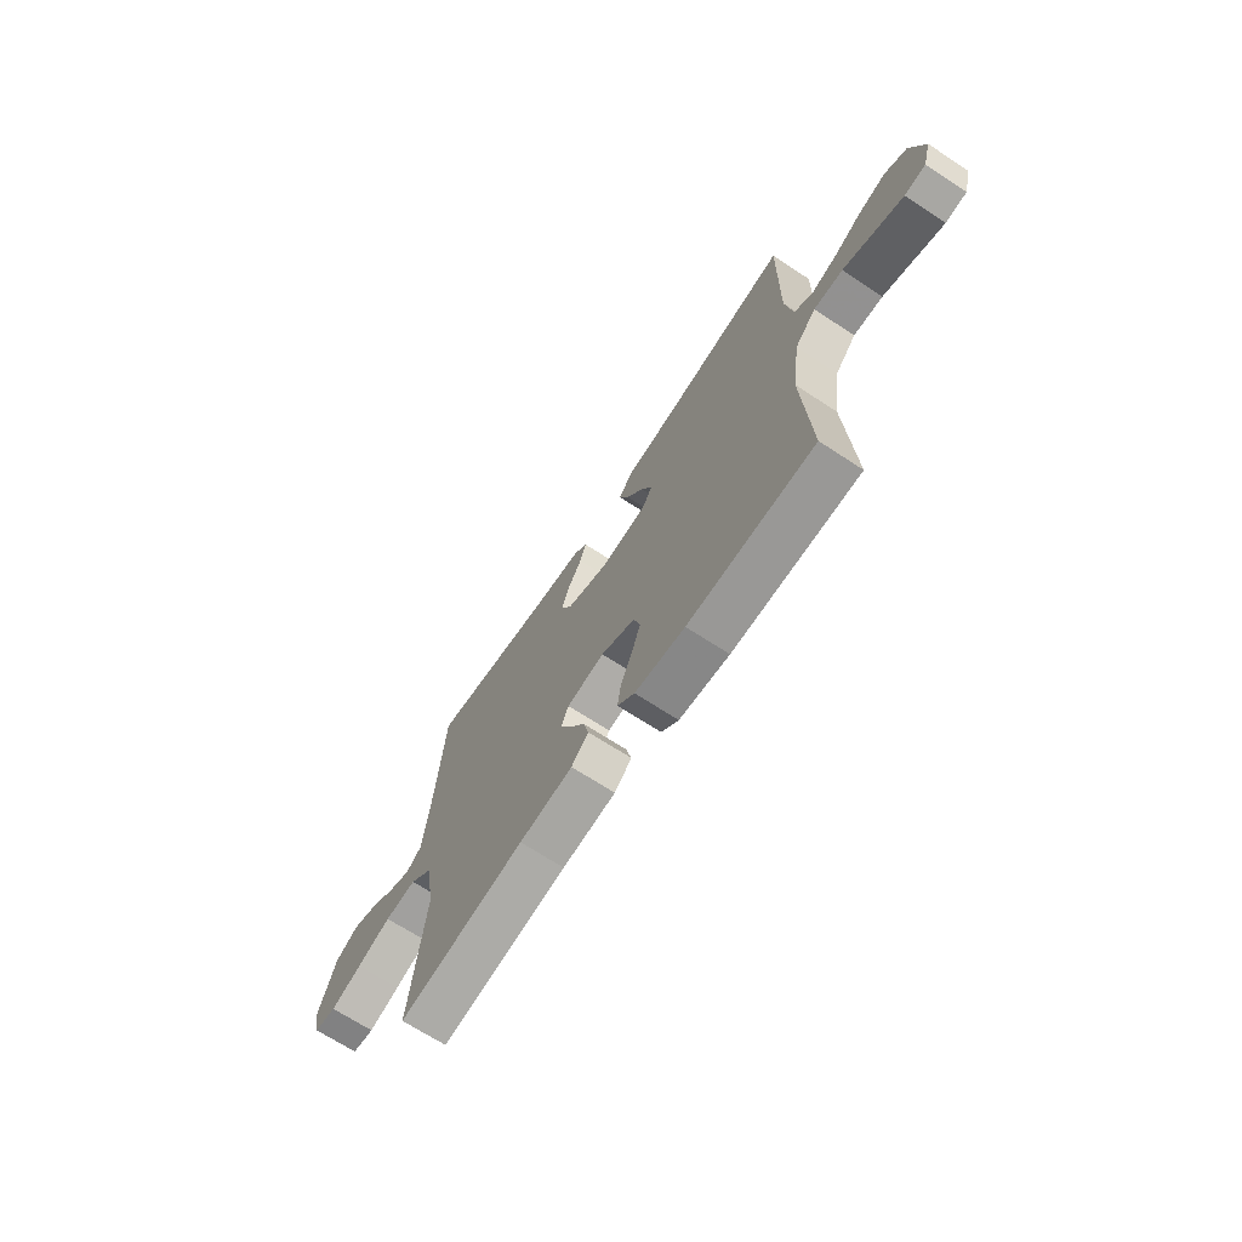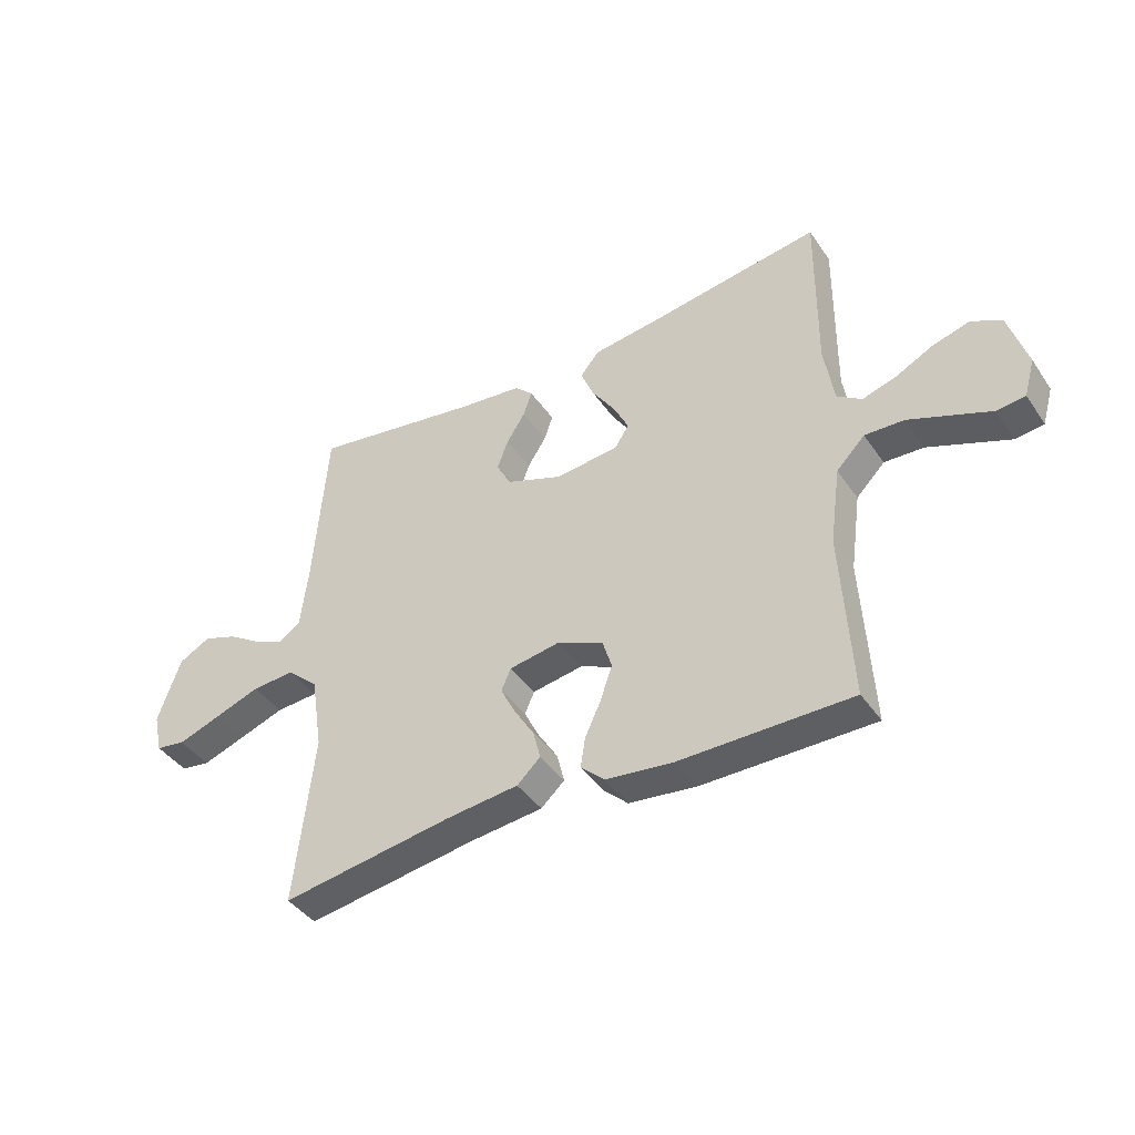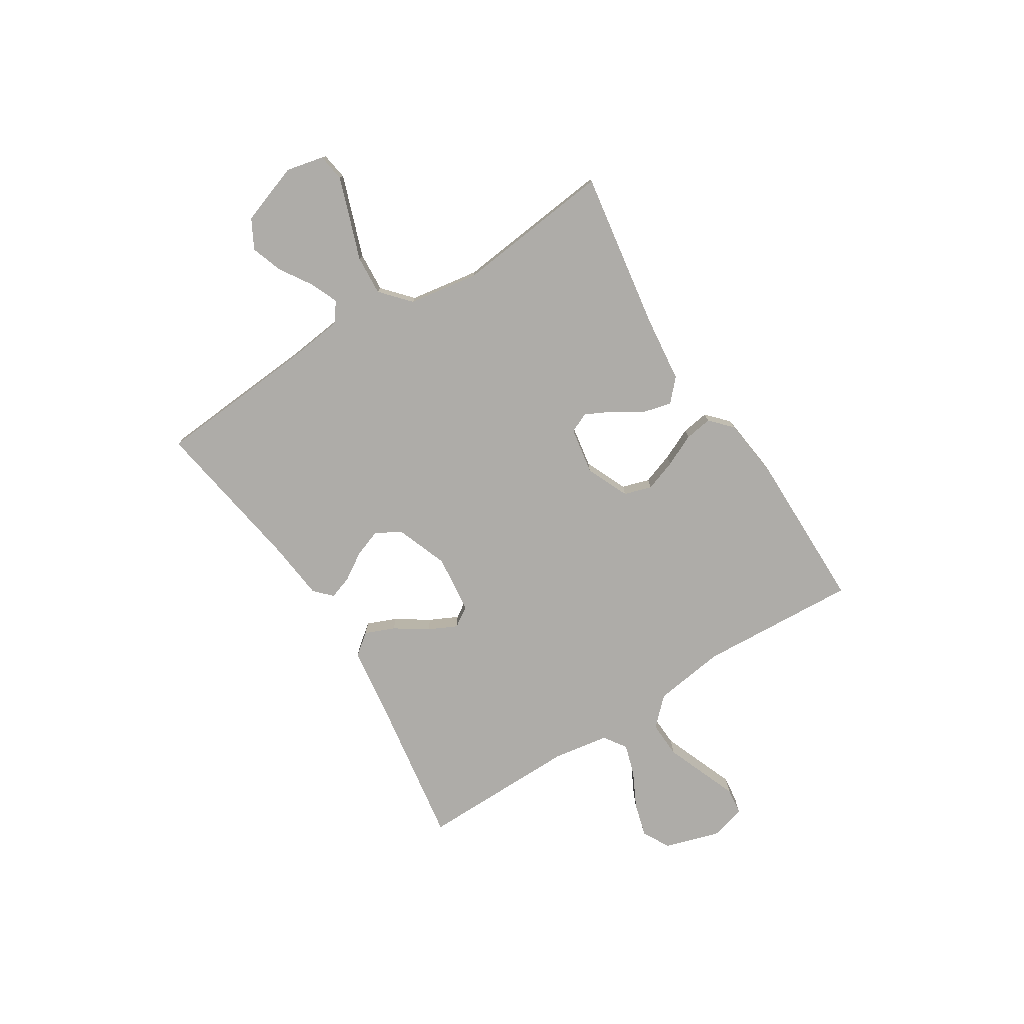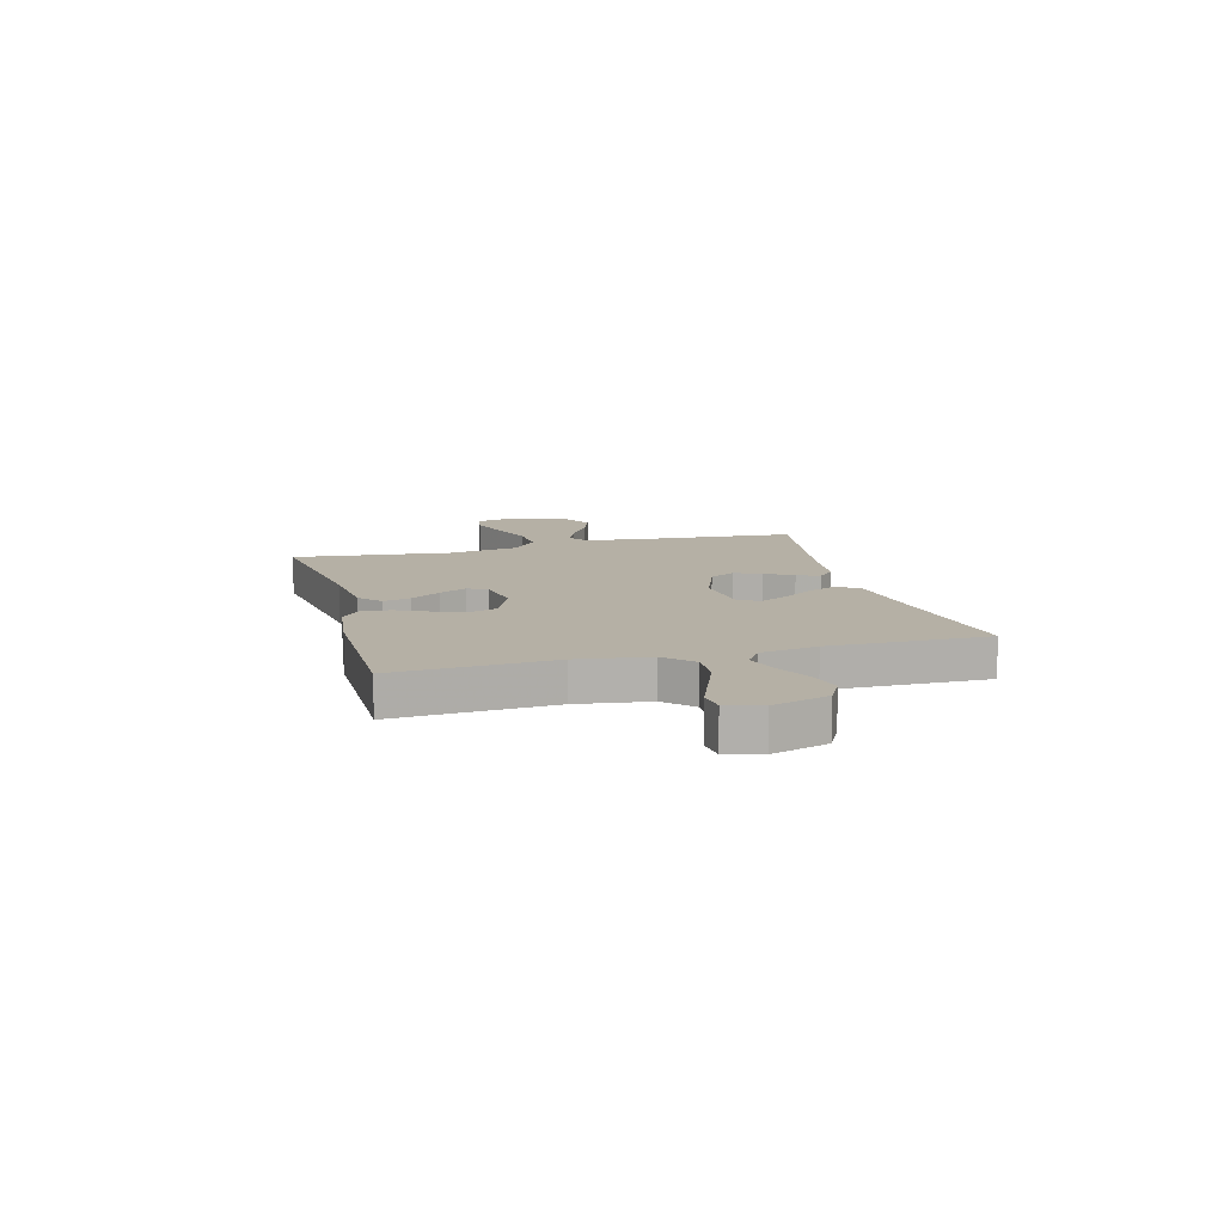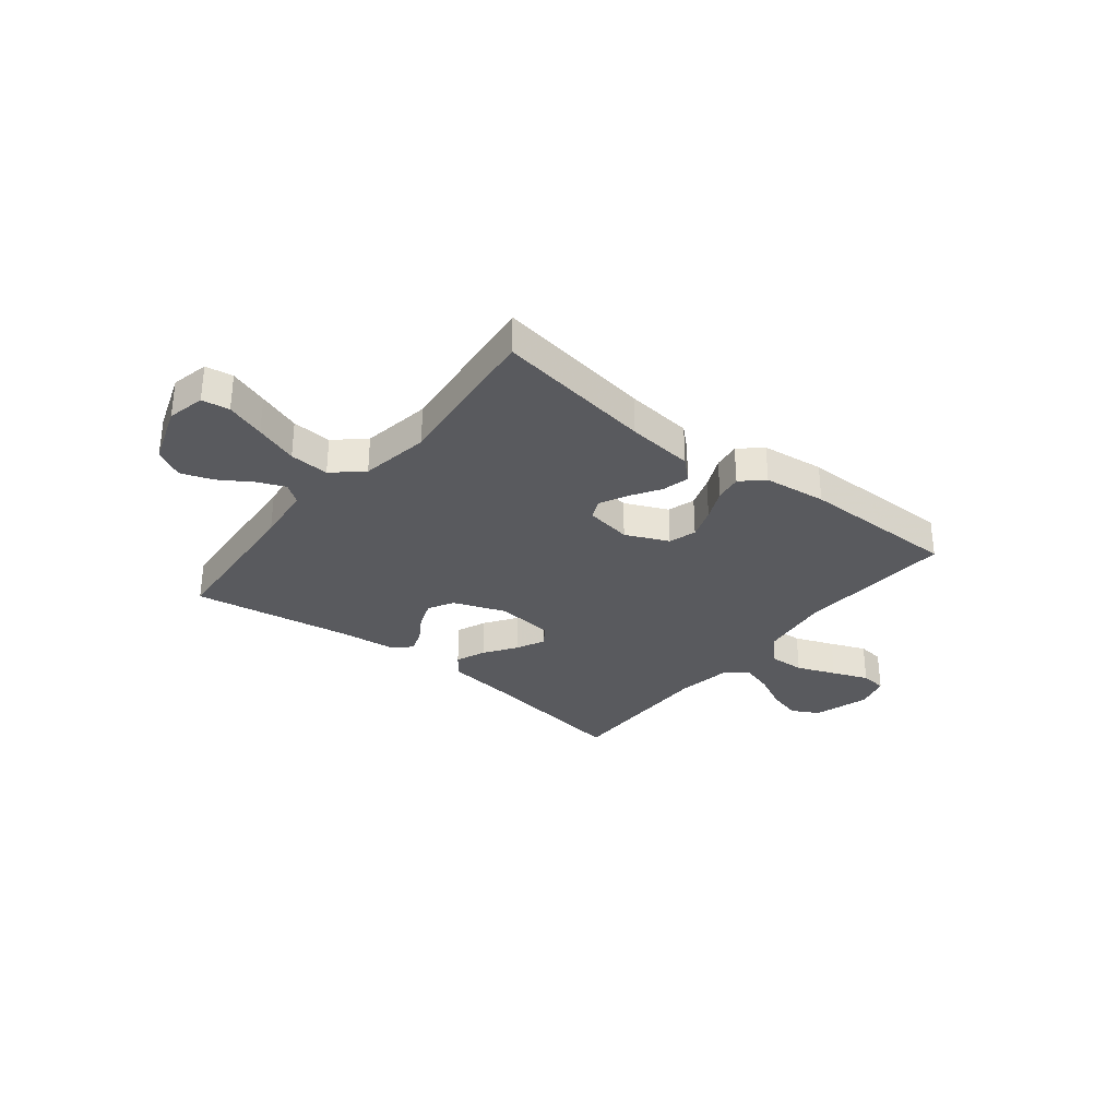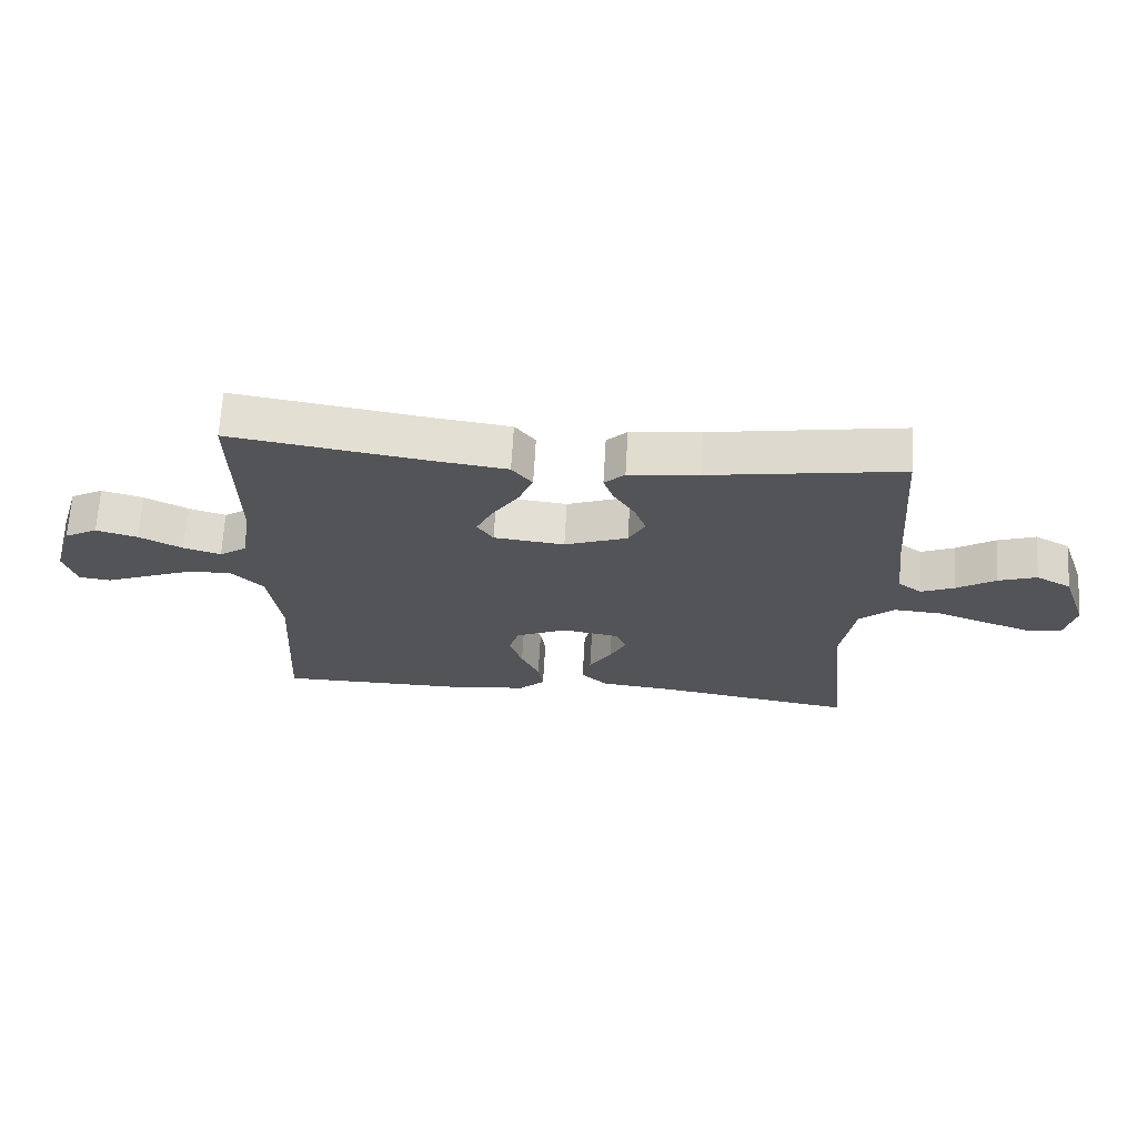
<metadata>
{"format":"obj","ext":"obj","renderer":"f3d","projection":"perspective","resolution":1024,"background":"white","views":[{"elev":-68.4,"azim":-123.3,"up":"+Z"},{"elev":-41.6,"azim":-148.5,"up":"+Z"},{"elev":-76.8,"azim":122.2,"up":"+Y"},{"elev":11.7,"azim":-105.0,"up":"+Y"},{"elev":-31.3,"azim":141.4,"up":"+Y"},{"elev":66.8,"azim":3.3,"up":"+Z"}]}
</metadata>
<code>
v 0.5 0.07 -0.5
v 0.2 0.07 -0.453
v 0.073 0.07 -0.439
v 0.032 0.07 -0.401
v 0.045 0.07 -0.349
v 0.08 0.07 -0.293
v 0.106 0.07 -0.241
v 0.089 0.07 -0.203
v 0 0.07 -0.188
v -0.081 0.07 -0.224
v -0.097 0.07 -0.276
v -0.076 0.07 -0.336
v -0.048 0.07 -0.397
v -0.04 0.07 -0.449
v -0.081 0.07 -0.487
v -0.2 0.07 -0.501
v -0.5 0.07 -0.5
v -0.483 0.07 -0.2
v -0.502 0.07 -0.064
v -0.552 0.07 -0.013
v -0.621 0.07 -0.016
v -0.695 0.07 -0.045
v -0.763 0.07 -0.072
v -0.813 0.07 -0.066
v -0.832 0.07 0
v -0.8 0.07 0.106
v -0.748 0.07 0.134
v -0.683 0.07 0.116
v -0.616 0.07 0.082
v -0.557 0.07 0.064
v -0.514 0.07 0.093
v -0.497 0.07 0.2
v -0.5 0.07 0.5
v -0.2 0.07 0.454
v -0.078 0.07 0.438
v -0.046 0.07 0.397
v -0.069 0.07 0.341
v -0.11 0.07 0.28
v -0.136 0.07 0.226
v -0.111 0.07 0.188
v 0 0.07 0.176
v 0.099 0.07 0.213
v 0.125 0.07 0.261
v 0.106 0.07 0.313
v 0.073 0.07 0.365
v 0.058 0.07 0.409
v 0.09 0.07 0.44
v 0.2 0.07 0.452
v 0.5 0.07 0.5
v 0.523 0.07 0.2
v 0.536 0.07 0.09
v 0.573 0.07 0.063
v 0.625 0.07 0.085
v 0.686 0.07 0.124
v 0.746 0.07 0.145
v 0.801 0.07 0.115
v 0.841 0.07 0
v 0.825 0.07 -0.071
v 0.773 0.07 -0.079
v 0.699 0.07 -0.053
v 0.618 0.07 -0.024
v 0.543 0.07 -0.019
v 0.488 0.07 -0.068
v 0.467 0.07 -0.2
v 0.5 0 -0.5
v 0.2 0 -0.453
v 0.073 0 -0.439
v 0.032 0 -0.401
v 0.045 0 -0.349
v 0.08 0 -0.293
v 0.106 0 -0.241
v 0.089 0 -0.203
v 0 0 -0.188
v -0.081 0 -0.224
v -0.097 0 -0.276
v -0.076 0 -0.336
v -0.048 0 -0.397
v -0.04 0 -0.449
v -0.081 0 -0.487
v -0.2 0 -0.501
v -0.5 0 -0.5
v -0.483 0 -0.2
v -0.502 0 -0.064
v -0.552 0 -0.013
v -0.621 0 -0.016
v -0.695 0 -0.045
v -0.763 0 -0.072
v -0.813 0 -0.066
v -0.832 0 0
v -0.8 0 0.106
v -0.748 0 0.134
v -0.683 0 0.116
v -0.616 0 0.082
v -0.557 0 0.064
v -0.514 0 0.093
v -0.497 0 0.2
v -0.5 0 0.5
v -0.2 0 0.454
v -0.078 0 0.438
v -0.046 0 0.397
v -0.069 0 0.341
v -0.11 0 0.28
v -0.136 0 0.226
v -0.111 0 0.188
v 0 0 0.176
v 0.099 0 0.213
v 0.125 0 0.261
v 0.106 0 0.313
v 0.073 0 0.365
v 0.058 0 0.409
v 0.09 0 0.44
v 0.2 0 0.452
v 0.5 0 0.5
v 0.523 0 0.2
v 0.536 0 0.09
v 0.573 0 0.063
v 0.625 0 0.085
v 0.686 0 0.124
v 0.746 0 0.145
v 0.801 0 0.115
v 0.841 0 0
v 0.825 0 -0.071
v 0.773 0 -0.079
v 0.699 0 -0.053
v 0.618 0 -0.024
v 0.543 0 -0.019
v 0.488 0 -0.068
v 0.467 0 -0.2
f 58 59 60 61
f 56 57 58 61
f 56 61 62
f 53 54 55 56
f 52 53 56 62
f 51 52 62 63
f 48 49 50
f 48 50 51 63
f 44 45 46 47
f 43 44 47 48
f 35 36 37 38
f 34 35 38 39
f 32 33 34 39
f 31 32 39 40
f 26 27 28 29
f 26 29 30
f 25 26 30
f 22 23 24 25
f 21 22 25 30
f 20 21 30 31
f 15 16 17 18
f 15 18 19
f 12 13 14 15
f 11 12 15 19
f 10 11 19 20
f 3 4 5 6
f 2 3 6 7
f 64 1 2 7
f 43 48 63 64
f 42 43 64 7
f 41 42 7 8
f 40 41 8 9
f 20 31 40
f 9 10 20 40
f 125 124 123 122
f 125 122 121 120
f 126 125 120
f 120 119 118 117
f 126 120 117 116
f 127 126 116 115
f 114 113 112
f 127 115 114 112
f 111 110 109 108
f 112 111 108 107
f 102 101 100 99
f 103 102 99 98
f 103 98 97 96
f 104 103 96 95
f 93 92 91 90
f 94 93 90
f 94 90 89
f 89 88 87 86
f 94 89 86 85
f 95 94 85 84
f 82 81 80 79
f 83 82 79
f 79 78 77 76
f 83 79 76 75
f 84 83 75 74
f 70 69 68 67
f 71 70 67 66
f 71 66 65 128
f 128 127 112 107
f 71 128 107 106
f 72 71 106 105
f 73 72 105 104
f 104 95 84
f 104 84 74 73
f 1 65 66 2
f 2 66 67 3
f 3 67 68 4
f 4 68 69 5
f 5 69 70 6
f 6 70 71 7
f 7 71 72 8
f 8 72 73 9
f 9 73 74 10
f 10 74 75 11
f 11 75 76 12
f 12 76 77 13
f 13 77 78 14
f 14 78 79 15
f 15 79 80 16
f 16 80 81 17
f 17 81 82 18
f 18 82 83 19
f 19 83 84 20
f 20 84 85 21
f 21 85 86 22
f 22 86 87 23
f 23 87 88 24
f 24 88 89 25
f 25 89 90 26
f 26 90 91 27
f 27 91 92 28
f 28 92 93 29
f 29 93 94 30
f 30 94 95 31
f 31 95 96 32
f 32 96 97 33
f 33 97 98 34
f 34 98 99 35
f 35 99 100 36
f 36 100 101 37
f 37 101 102 38
f 38 102 103 39
f 39 103 104 40
f 40 104 105 41
f 41 105 106 42
f 42 106 107 43
f 43 107 108 44
f 44 108 109 45
f 45 109 110 46
f 46 110 111 47
f 47 111 112 48
f 48 112 113 49
f 49 113 114 50
f 50 114 115 51
f 51 115 116 52
f 52 116 117 53
f 53 117 118 54
f 54 118 119 55
f 55 119 120 56
f 56 120 121 57
f 57 121 122 58
f 58 122 123 59
f 59 123 124 60
f 60 124 125 61
f 61 125 126 62
f 62 126 127 63
f 63 127 128 64
f 64 128 65 1

</code>
